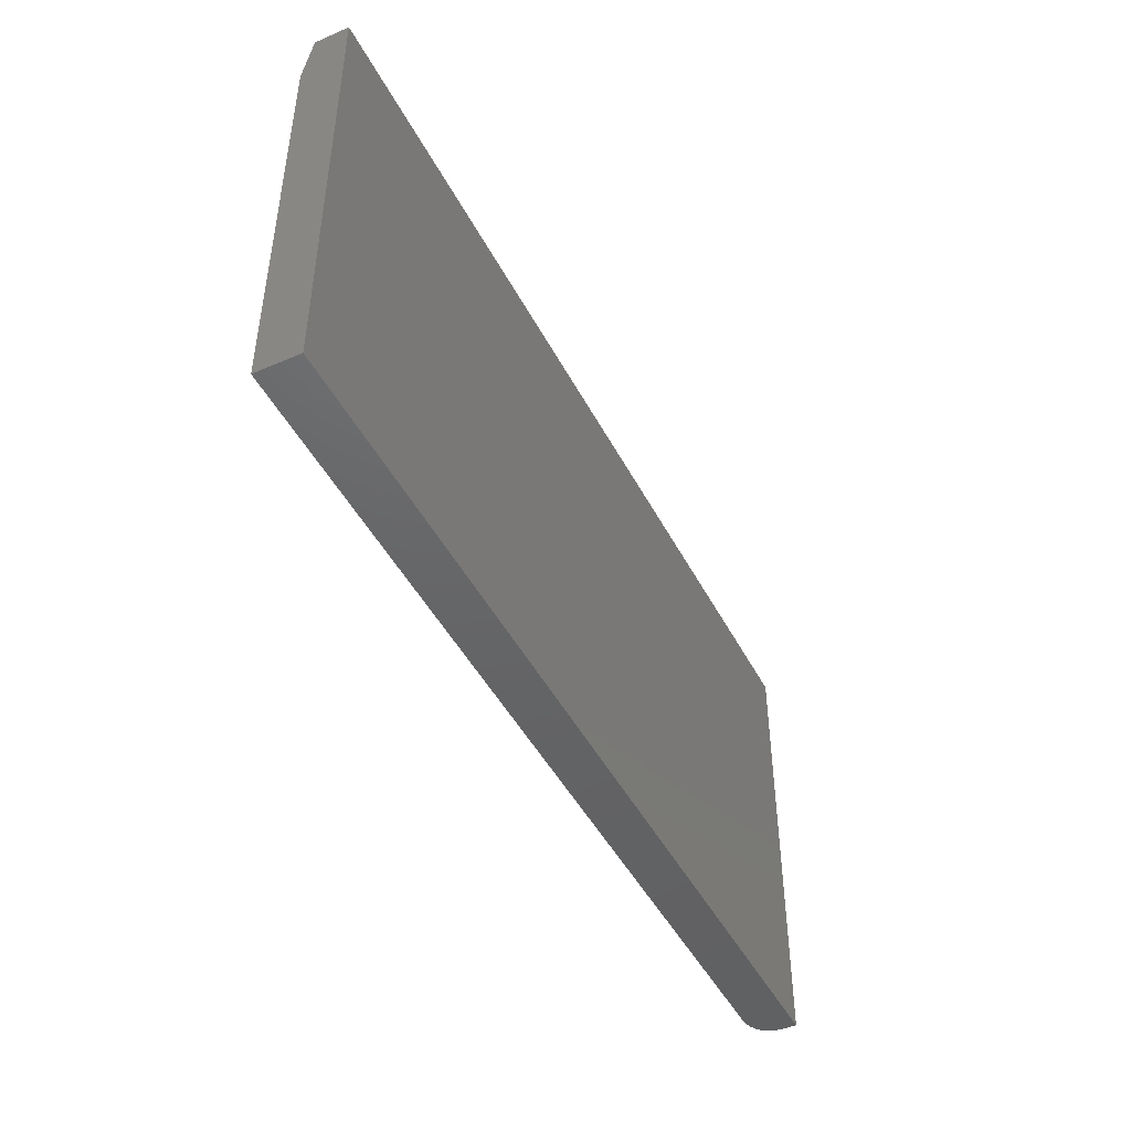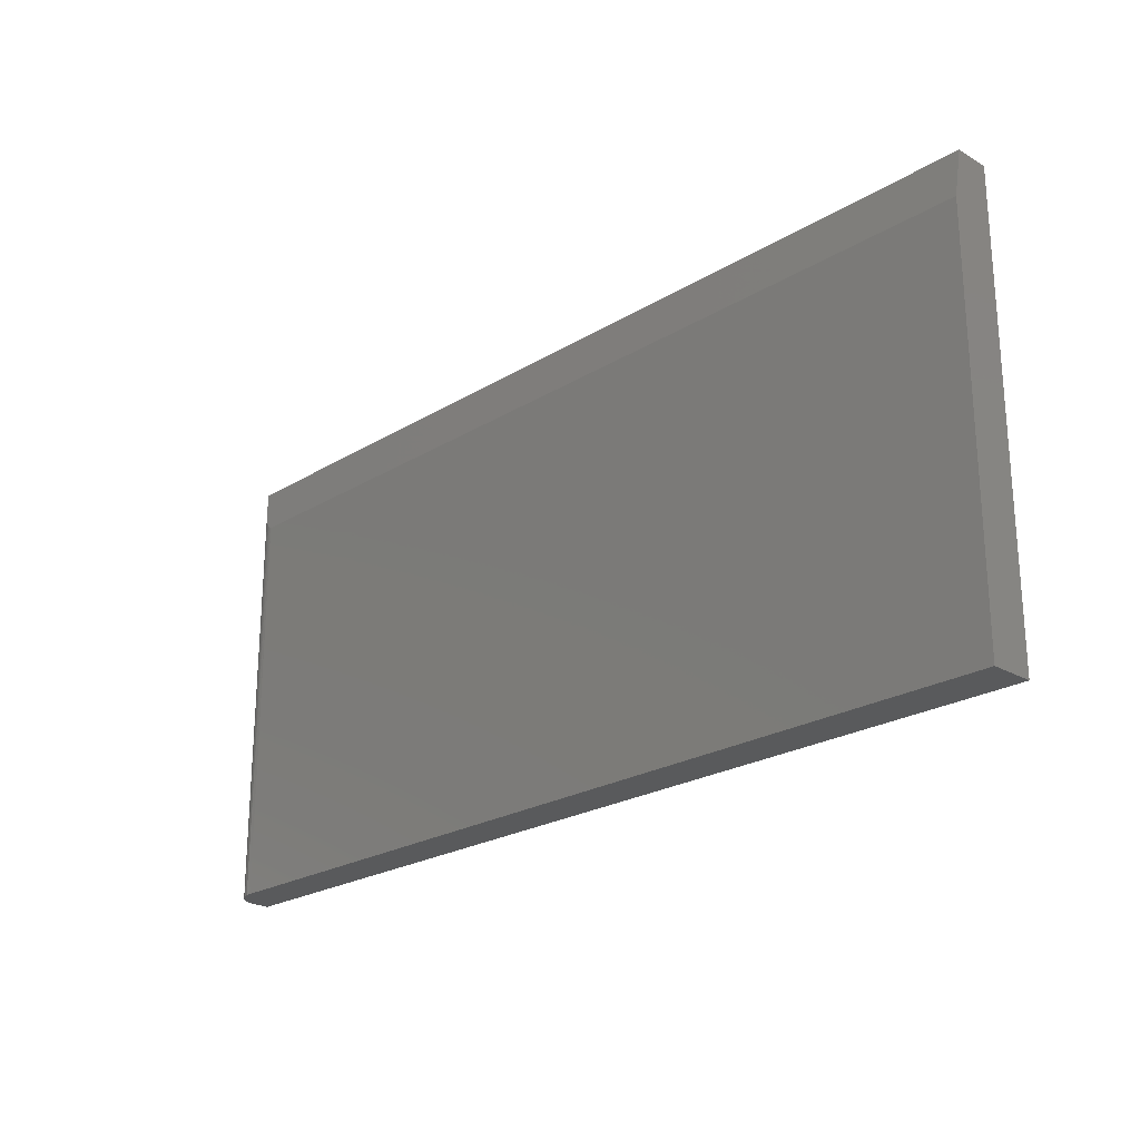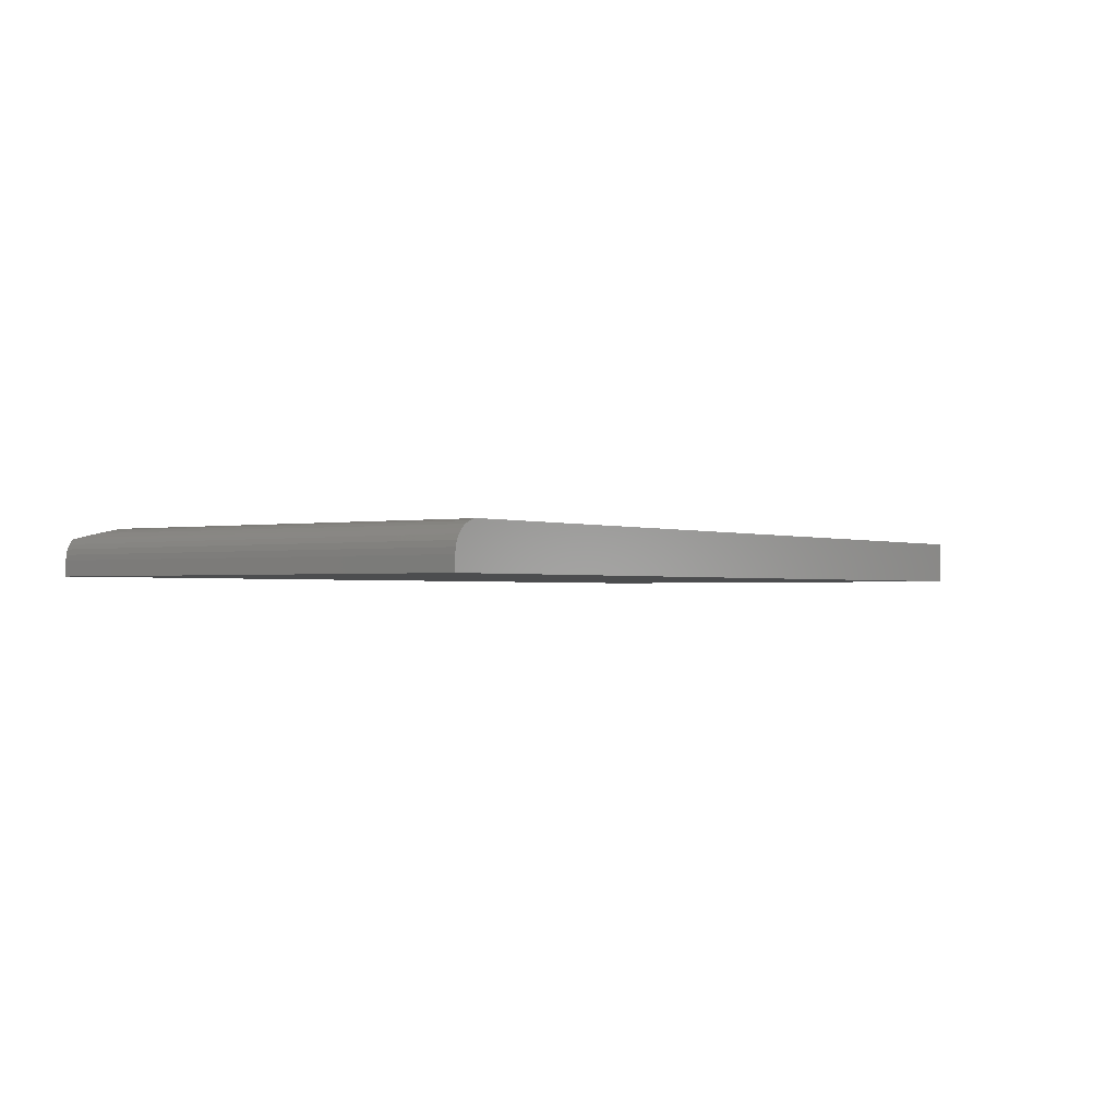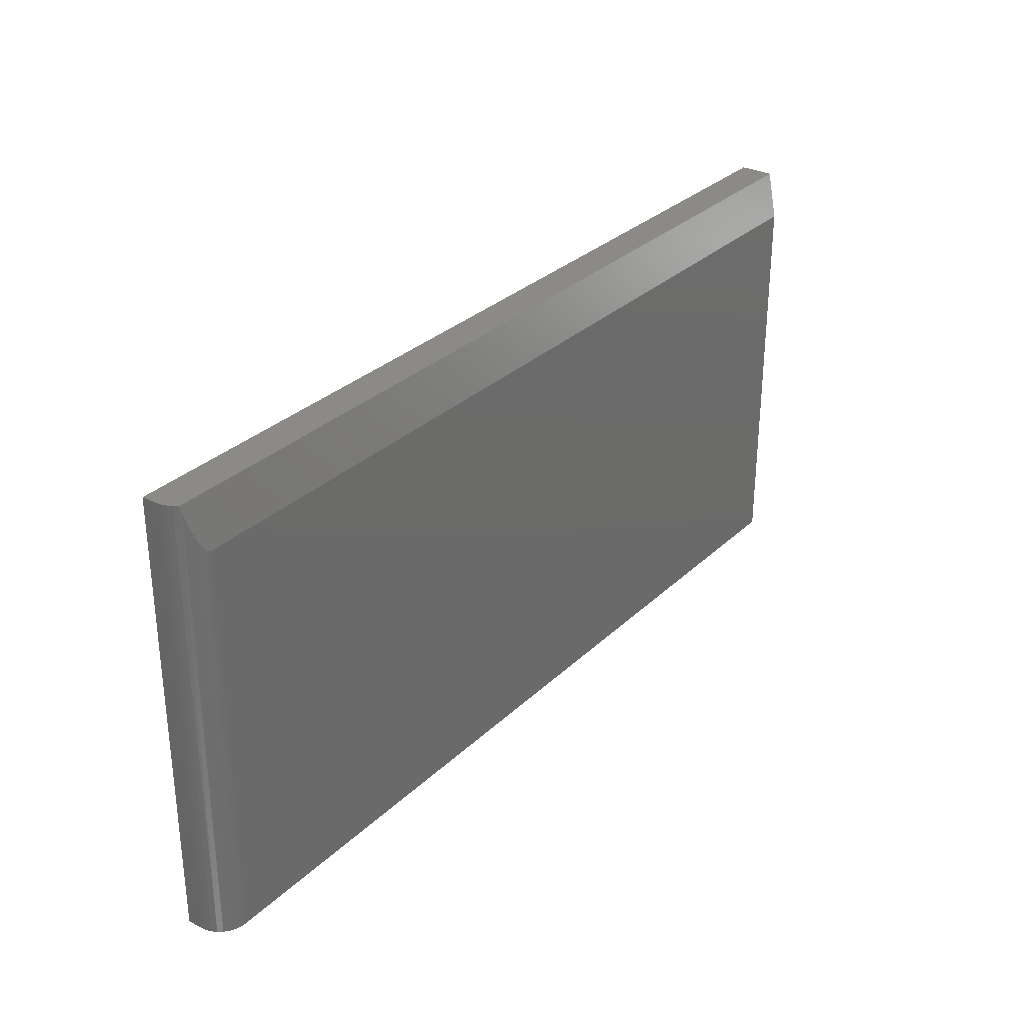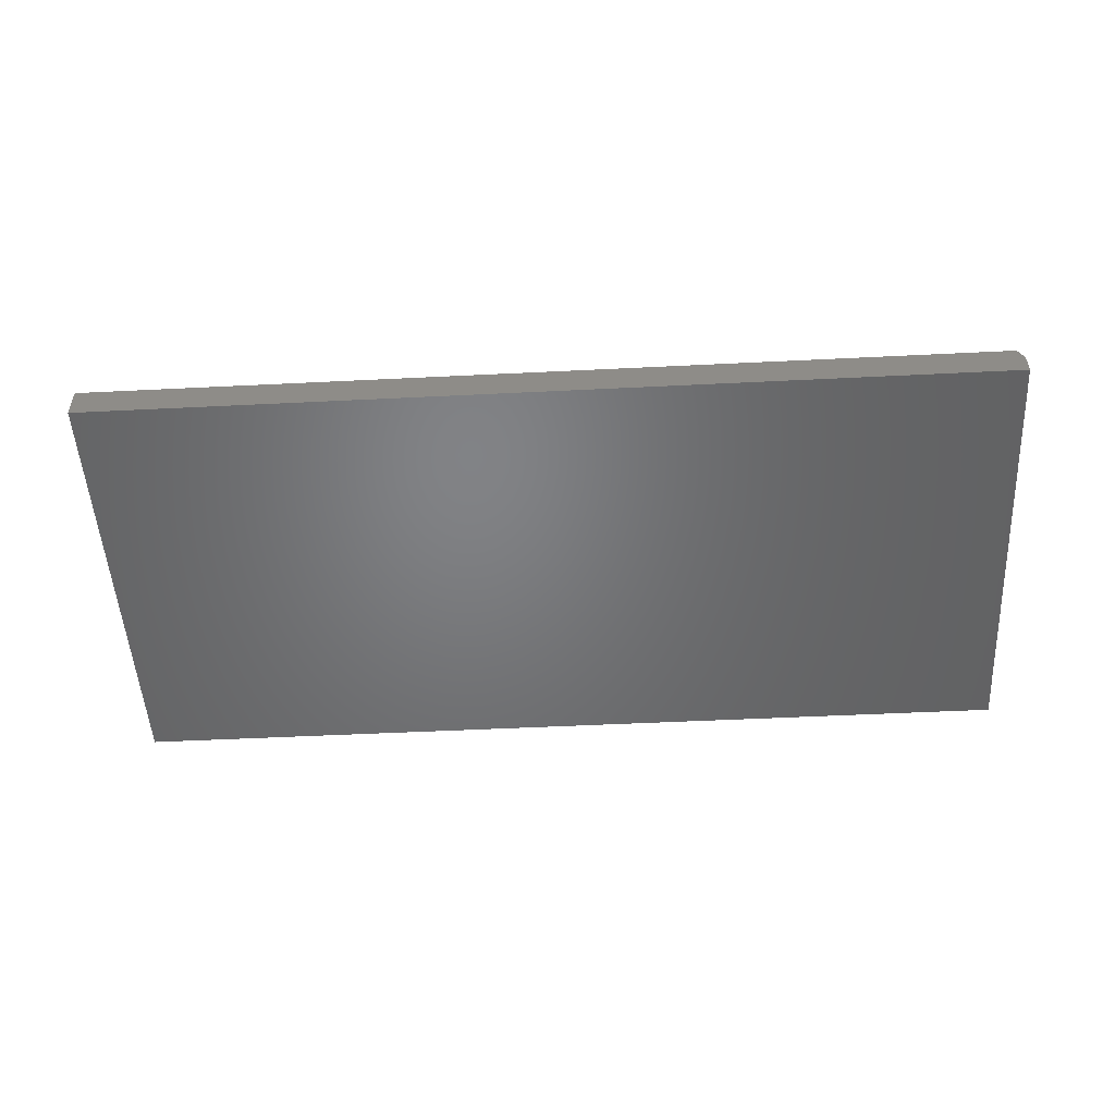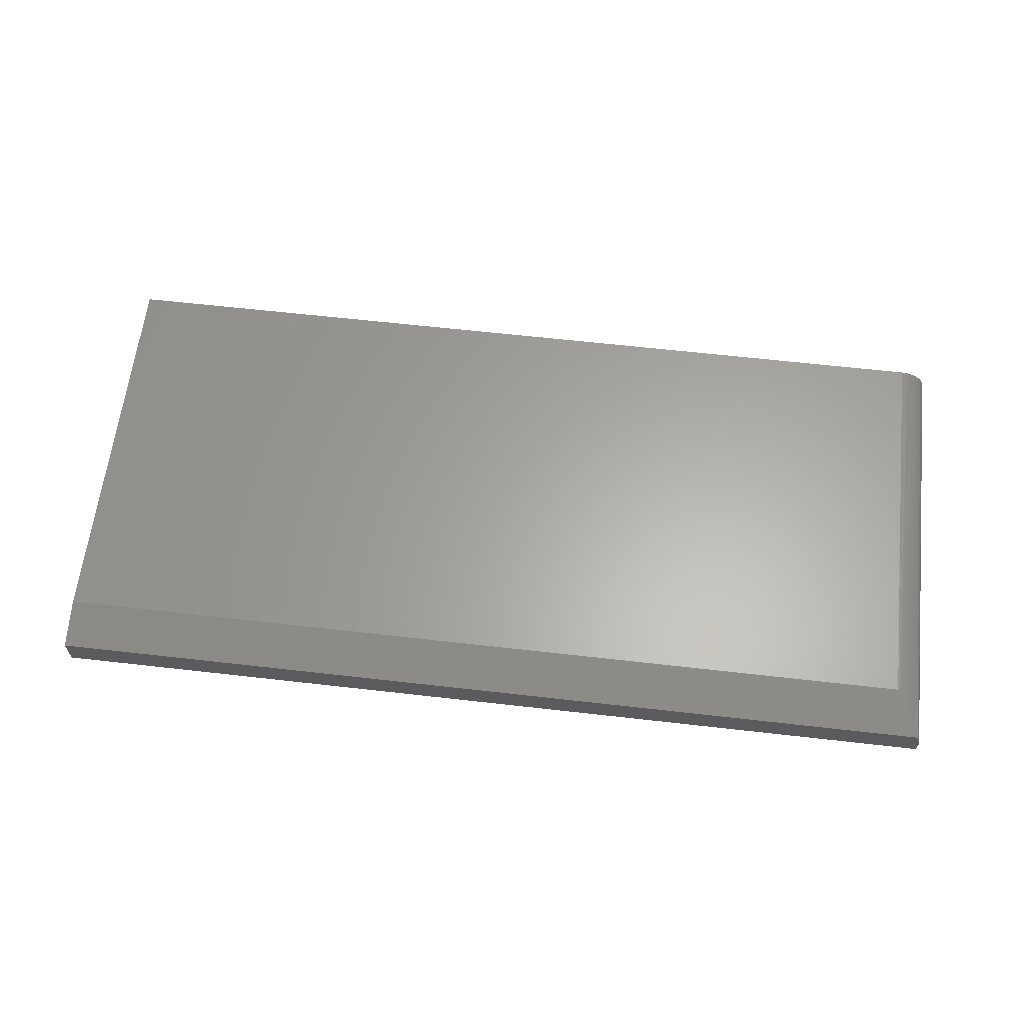
<metadata>
{"format":"stl","ext":"stl","renderer":"f3d","projection":"perspective","resolution":1024,"background":"white","views":[{"elev":-46.1,"azim":116.3,"up":"+Y"},{"elev":-23.2,"azim":45.7,"up":"+Y"},{"elev":-1.2,"azim":-55.2,"up":"+Z"},{"elev":30.5,"azim":-53.1,"up":"+Y"},{"elev":-50.7,"azim":-176.9,"up":"+Z"},{"elev":62.6,"azim":-173.4,"up":"+Z"}]}
</metadata>
<code>
# stl→obj: 31 verts, 58 faces
v -0.7381 0.3591 0.05469
v -0.7359 0.3476 0.05699
v -0.7064 0.2816 0.0702
v -0.7048 0.2811 0.07029
v -0.7031 0.281 0.07031
v 0.75 0.281 0.07031
v 0.75 0.3591 0.05469
v -0.7277 0.3157 0.06336
v -0.7218 0.3004 0.06644
v -0.7197 0.2961 0.06728
v -0.7145 0.288 0.06892
v -0.711 0.2843 0.06964
v -0.7088 0.2827 0.06996
v -0.7031 -0.3672 0.07031
v 0.75 -0.3672 0.07031
v -0.75 0.3591 0.02344
v -0.75 0.3591 0
v -0.75 -0.3672 0.02344
v -0.75 -0.3672 0
v -0.7492 0.3591 0.03194
v -0.7469 0.3591 0.04016
v -0.7432 0.3591 0.04783
v 0.75 0.3591 0
v -0.7363 -0.3672 0.05658
v -0.7211 -0.3672 0.06674
v -0.7292 -0.3672 0.06241
v -0.7123 -0.3672 0.06941
v -0.7421 -0.3672 0.04948
v -0.7464 -0.3672 0.04138
v -0.7491 -0.3672 0.03258
v 0.75 -0.3672 0
f 1 2 3
f 1 3 4
f 1 4 5
f 1 5 6
f 1 6 7
f 8 9 10
f 8 10 11
f 8 11 12
f 8 12 13
f 8 13 3
f 8 3 2
f 14 15 5
f 5 15 6
f 16 17 18
f 18 17 19
f 16 20 21
f 17 16 21
f 17 21 22
f 17 22 1
f 17 1 7
f 17 7 23
f 24 25 26
f 27 25 24
f 27 24 28
f 27 28 29
f 27 29 30
f 27 30 18
f 27 18 19
f 27 19 14
f 14 19 15
f 15 19 31
f 14 4 27
f 14 5 4
f 29 28 22
f 2 24 26
f 2 26 8
f 11 27 12
f 13 12 27
f 27 3 13
f 4 3 27
f 1 22 28
f 1 28 24
f 1 24 2
f 25 27 11
f 25 11 10
f 25 10 9
f 25 9 8
f 25 8 26
f 16 18 20
f 20 18 30
f 20 30 21
f 21 30 29
f 21 29 22
f 15 31 6
f 6 31 23
f 6 23 7
f 19 17 31
f 31 17 23

</code>
